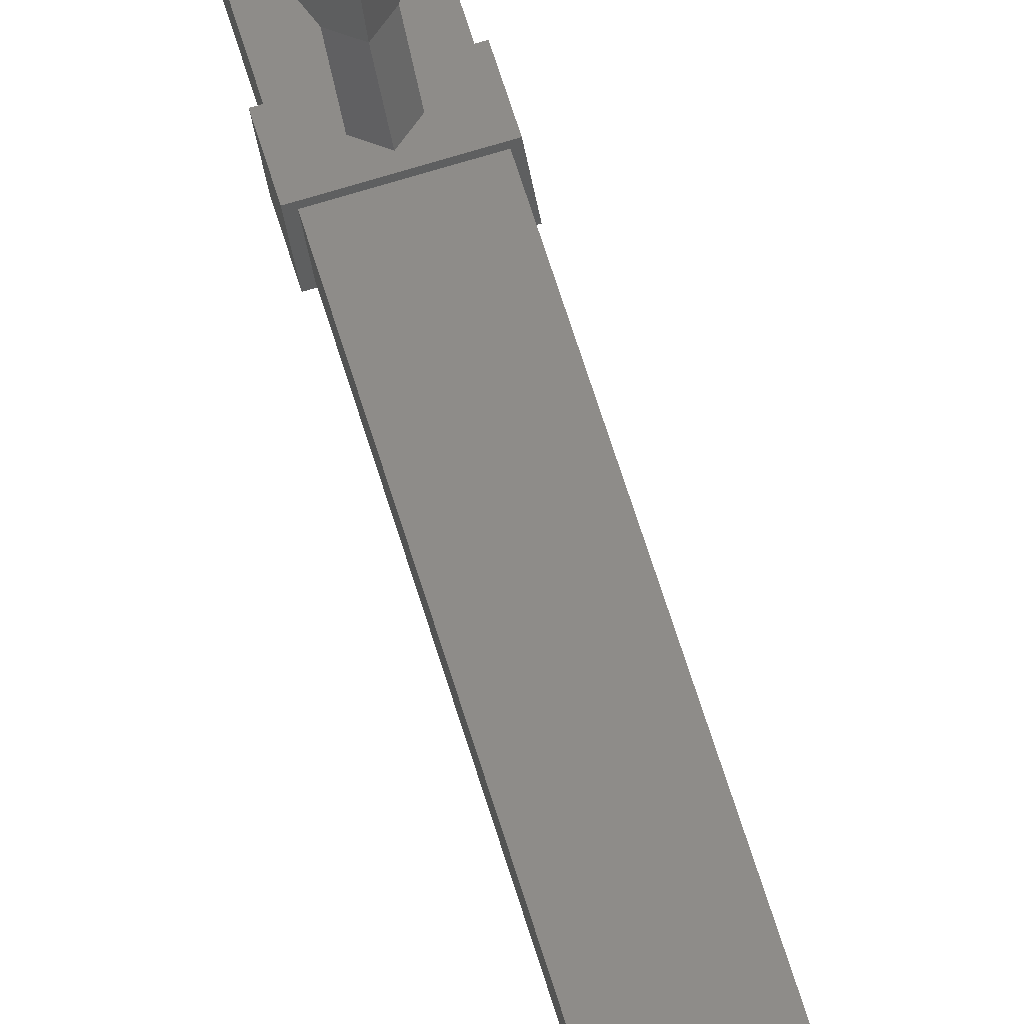
<metadata>
{"format":"stl","ext":"stl","renderer":"f3d","projection":"perspective","resolution":1024,"background":"white","views":[{"elev":44.4,"azim":166.6,"up":"+Y"}]}
</metadata>
<code>
# stl→obj: 87 verts, 106 faces
v -27.57 -1350 95.31
v -27.58 -1350 98.31
v -28.56 -1349 95.3
v -28.57 -1349 98.3
v -28.84 -1349 92.95
v -27.32 -1350 92.95
v -28.84 -1349 93.85
v -27.32 -1350 93.85
v -27.19 -1349 93.85
v -27.19 -1349 92.95
v -28.71 -1349 92.95
v -28.71 -1349 93.85
v -28.83 -1349 126.2
v -27.31 -1349 126.2
v -27.3 -1349 125.3
v -27.43 -1350 125.3
v -28.82 -1349 125.3
v -28.95 -1349 125.3
v -28.95 -1349 126.2
v -27.43 -1350 126.2
v -28.9 -1349 148.7
v -27.38 -1349 148.7
v -27.38 -1349 147.8
v -27.51 -1350 147.8
v -28.9 -1349 147.8
v -29.02 -1349 147.8
v -29.03 -1349 148.7
v -27.51 -1350 148.7
v -28.74 -1349 100.7
v -27.22 -1349 100.7
v -27.22 -1349 99.76
v -27.34 -1350 99.76
v -28.74 -1349 99.75
v -28.86 -1349 99.75
v -28.86 -1349 100.7
v -27.35 -1350 100.7
v -27.41 -1350 93.1
v -27.3 -1349 93.1
v -27.59 -1350 147.9
v -27.49 -1349 147.9
v -27.73 -1348 148.2
v -27.98 -1348 148.4
v -28.14 -1349 148.4
v -28.39 -1349 148.2
v -28.75 -1349 93.1
v -28.93 -1349 147.9
v -28.64 -1349 93.1
v -28.83 -1349 147.9
v -28.63 -1346 148.2
v -27.64 -1346 147.2
v -27.98 -1348 147.9
v -27.74 -1348 148.2
v -28.31 -1349 125.7
v -28.07 -1349 126
v -27.9 -1348 126
v -27.66 -1348 125.7
v -28.46 -1346 100.2
v -27.47 -1346 99.2
v -27.82 -1348 99.95
v -27.58 -1348 100.2
v -27.91 -1348 125.5
v -27.56 -1346 124.7
v -28.55 -1346 125.7
v -27.57 -1348 100.2
v -27.82 -1348 100.4
v -27.98 -1349 100.4
v -28.23 -1349 100.2
v -28.16 -1348 125.7
v -27.91 -1348 126
v -27.57 -1346 126.7
v -26.58 -1346 125.7
v -28.07 -1348 100.2
v -27.48 -1346 101.2
v -26.49 -1346 100.2
v -28.15 -1348 125.7
v -27.9 -1348 125.5
v -28.07 -1349 125.5
v -27.82 -1349 125.7
v -26.65 -1346 148.2
v -27.64 -1346 149.2
v -27.99 -1348 148.4
v -28.23 -1348 148.2
v -27.73 -1349 100.2
v -27.98 -1349 99.94
v -28.06 -1348 100.2
v -28.14 -1349 147.9
v -27.9 -1349 148.2
f 1 2 3
f 3 2 4
f 5 6 7
f 7 6 8
f 8 9 7
f 6 9 8
f 10 9 6
f 6 5 10
f 10 5 11
f 11 5 7
f 7 12 11
f 9 12 7
f 10 12 9
f 13 14 15
f 15 14 16
f 16 17 15
f 18 17 16
f 19 17 18
f 18 16 19
f 19 16 20
f 20 16 14
f 14 19 20
f 13 19 14
f 17 19 13
f 13 15 17
f 21 22 23
f 23 22 24
f 24 25 23
f 26 25 24
f 27 25 26
f 26 24 27
f 27 24 28
f 28 24 22
f 22 27 28
f 21 27 22
f 25 27 21
f 21 23 25
f 29 30 31
f 31 30 32
f 32 33 31
f 34 33 32
f 35 33 34
f 34 32 35
f 35 32 36
f 36 32 30
f 30 35 36
f 29 35 30
f 33 35 29
f 29 31 33
f 12 10 11
f 37 38 39
f 39 38 40
f 41 42 43
f 43 42 44
f 45 46 47
f 47 46 48
f 46 45 39
f 39 45 37
f 49 50 51
f 51 50 52
f 53 54 55
f 55 54 56
f 38 47 40
f 40 47 48
f 57 58 59
f 59 58 60
f 56 61 62
f 62 61 63
f 64 65 66
f 66 65 67
f 61 68 63
f 63 68 69
f 69 70 63
f 56 70 69
f 71 70 56
f 56 62 71
f 59 72 57
f 57 72 65
f 65 73 57
f 60 73 65
f 74 73 60
f 60 58 74
f 55 75 53
f 53 75 76
f 76 77 53
f 56 77 76
f 78 77 56
f 56 54 78
f 50 79 52
f 52 79 80
f 80 81 52
f 49 81 80
f 82 81 49
f 49 51 82
f 66 83 64
f 64 83 84
f 84 59 64
f 67 59 84
f 85 59 67
f 67 65 85
f 42 82 44
f 44 82 51
f 51 86 44
f 41 86 51
f 87 86 41
f 41 43 87

</code>
